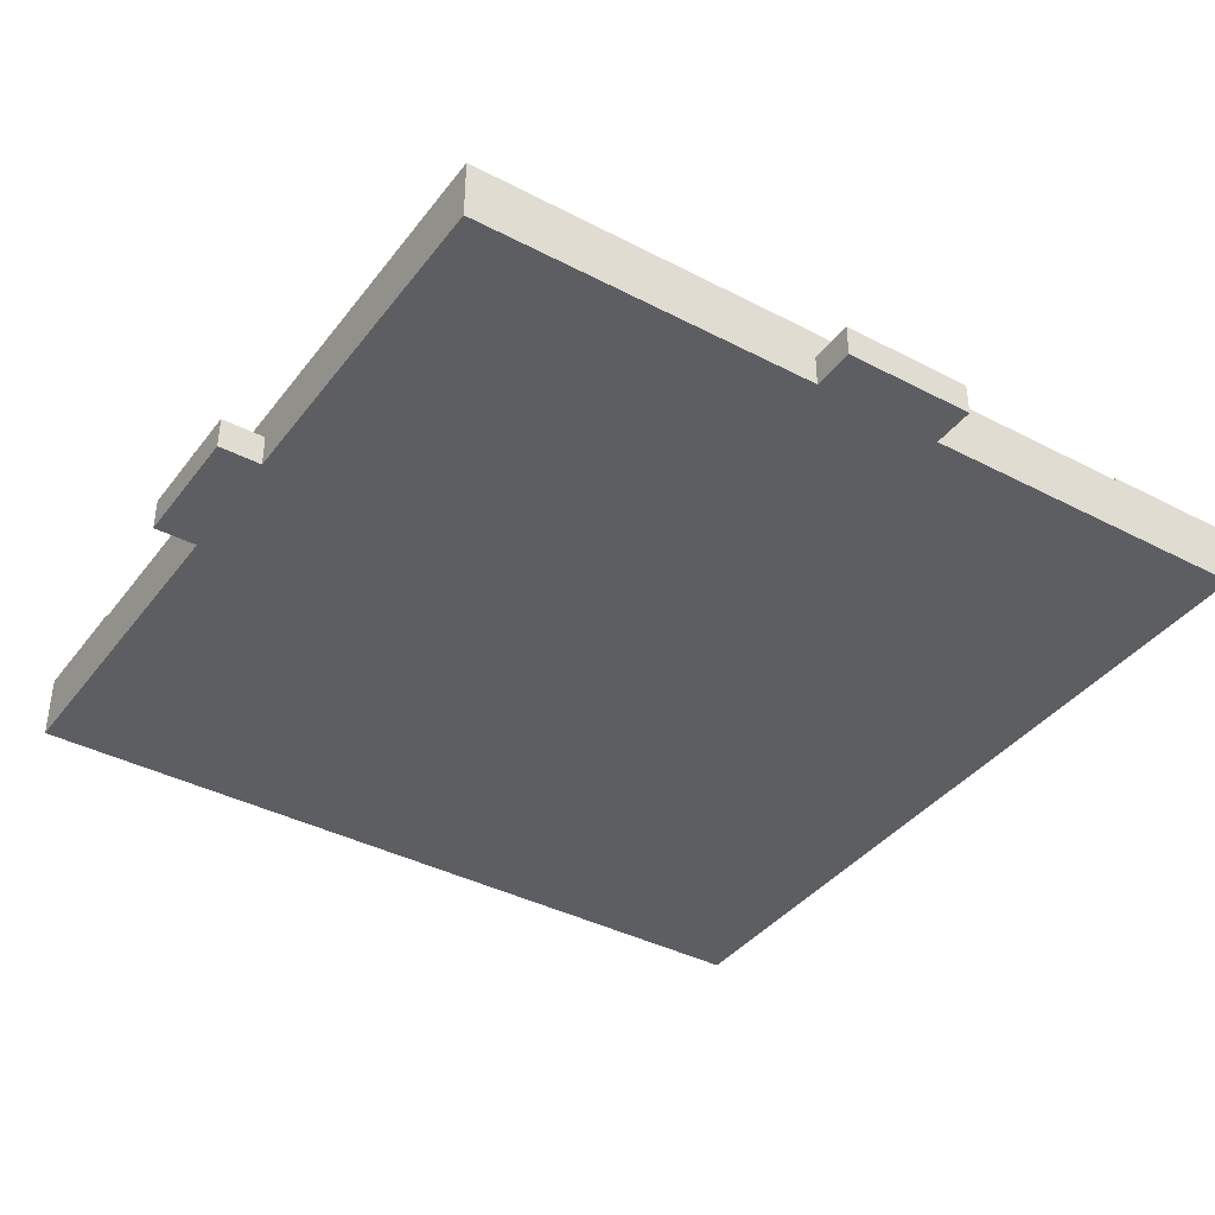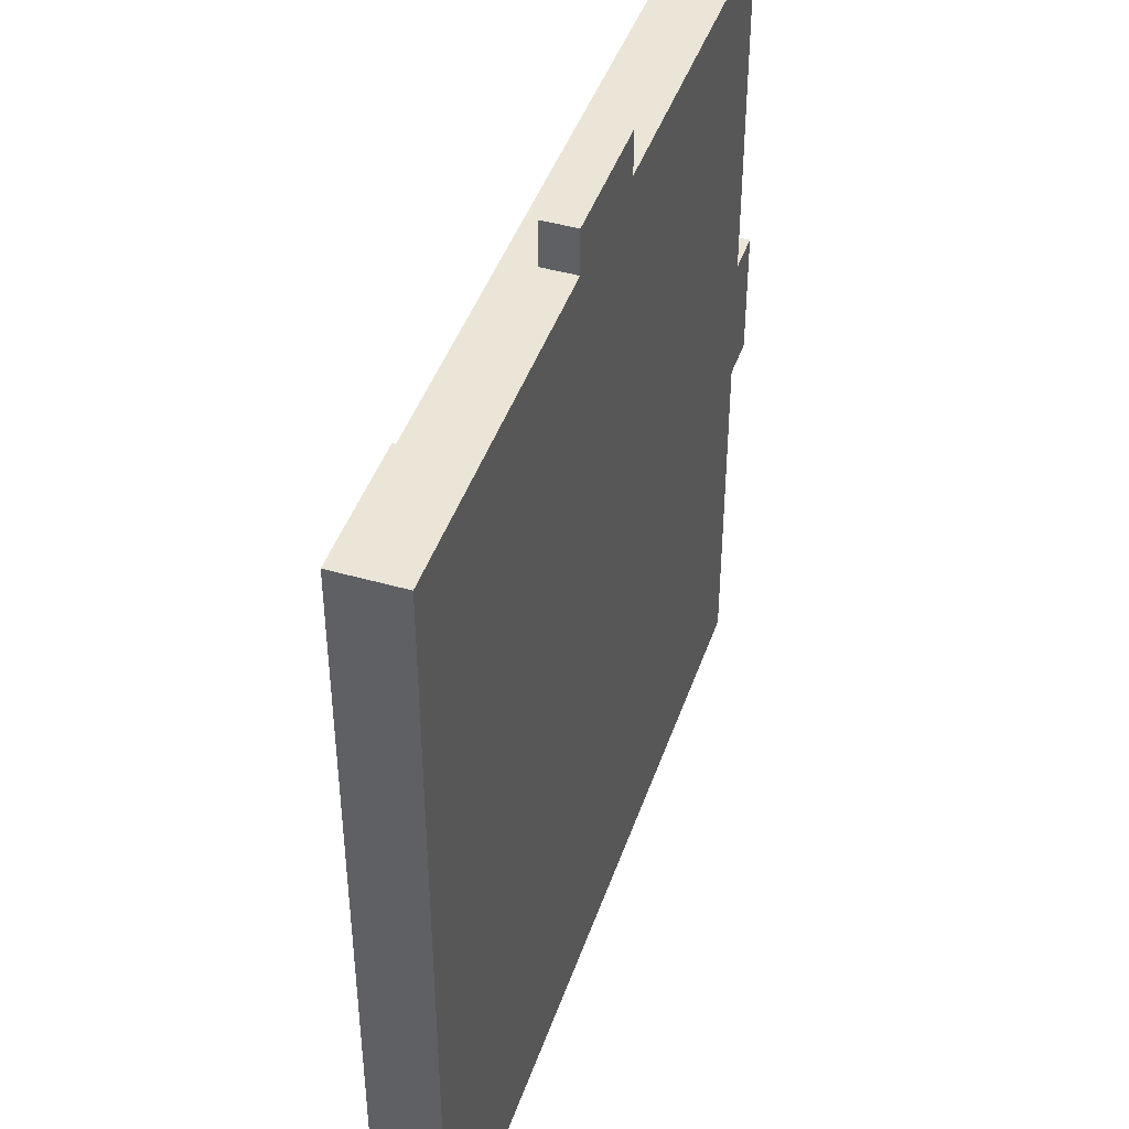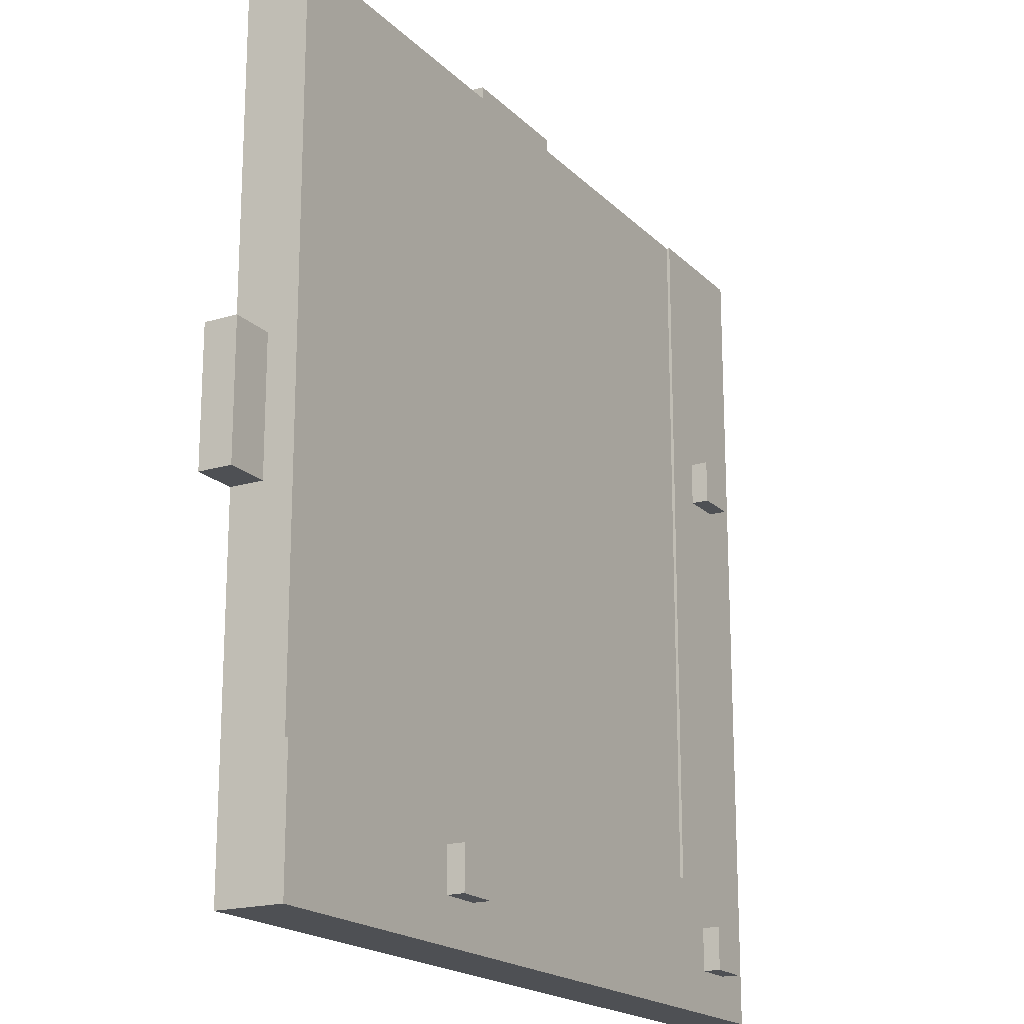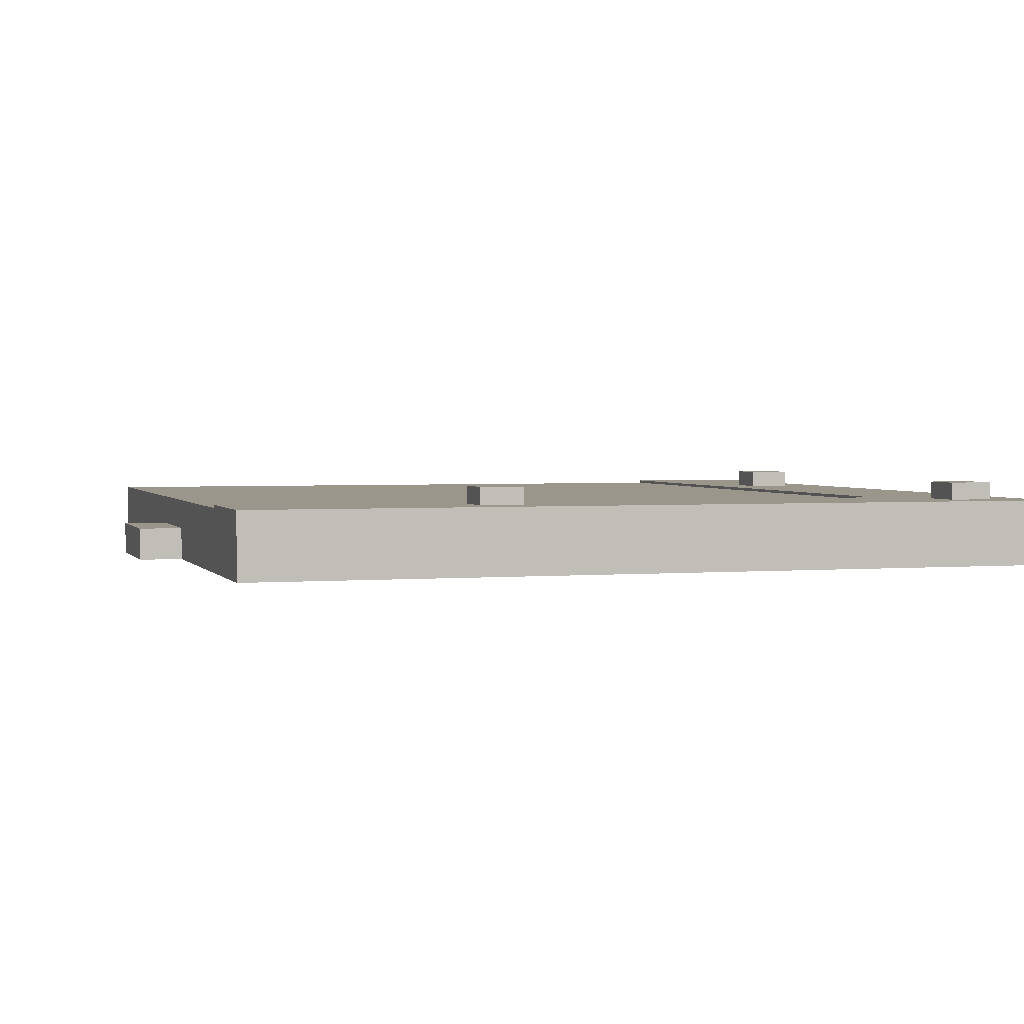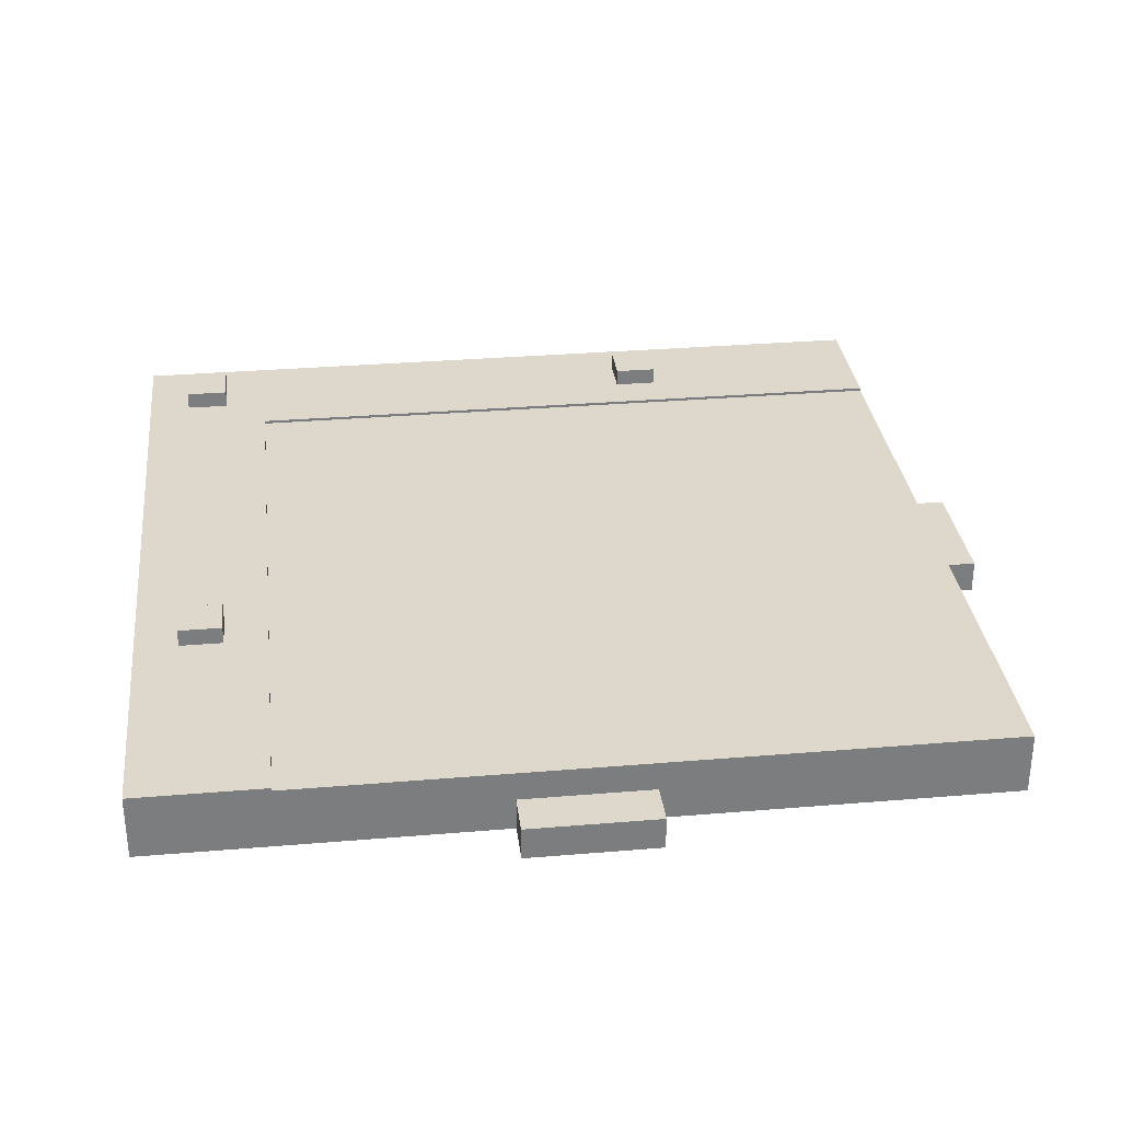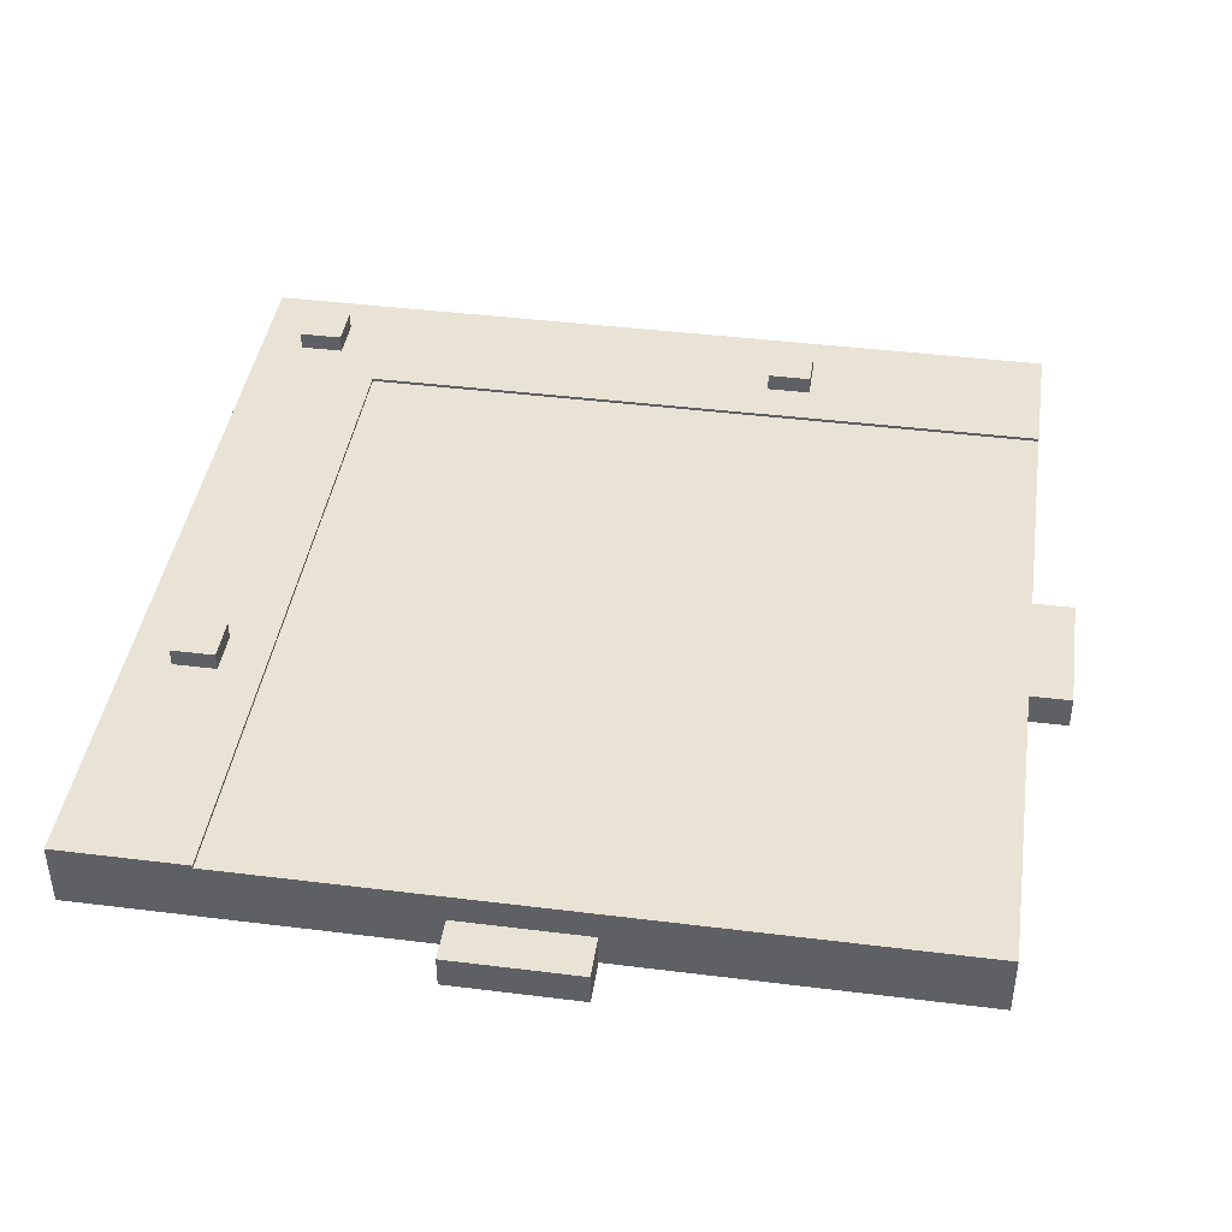
<metadata>
{"format":"obj","ext":"obj","renderer":"f3d","projection":"perspective","resolution":1024,"background":"white","views":[{"elev":-39.0,"azim":56.8,"up":"+Y"},{"elev":44.3,"azim":-71.5,"up":"+Z"},{"elev":-18.8,"azim":119.9,"up":"+Z"},{"elev":2.4,"azim":162.9,"up":"+Y"},{"elev":31.5,"azim":-6.8,"up":"+Y"},{"elev":42.1,"azim":8.5,"up":"+Y"}]}
</metadata>
<code>
v 3 1.5 3
v 3 1.5 19
v 3 1.43 19
v 3 1.43 3
v 19 1.5 3
v 3 1.5 3
v 3 1.43 3
v 19 1.43 3
v 19 1.43 3
v 3 1.43 3
v 3 1.43 19
v 19 1.43 19
v 3 1.5 19
v 3 1.5 3
v 19 1.5 3
v 19 1.5 0
v 0 1.5 0
v 0 1.5 19
v 1 1.5 12.5
v 2 1.5 12.5
v 2 1.5 13.5
v 1 1.5 13.5
v 1 1.5 2
v 1 1.5 1
v 2 1.5 1
v 2 1.5 2
v 13.5 1.5 2
v 12.5 1.5 2
v 12.5 1.5 1
v 13.5 1.5 1
v 19 1.5 3
v 19 1.43 3
v 19 1.43 19
v 19 0 19
v 19 0 11
v 19 0.75 11
v 19 0.75 8
v 19 0 8
v 19 0 0
v 19 1.5 0
v 12.5 1.5 2
v 13.5 1.5 2
v 13.5 1.9 2
v 12.5 1.9 2
v 12.5 1.5 1
v 12.5 1.5 2
v 12.5 1.9 2
v 12.5 1.9 1
v 13.5 1.5 1
v 12.5 1.5 1
v 12.5 1.9 1
v 13.5 1.9 1
v 13.5 1.5 2
v 13.5 1.5 1
v 13.5 1.9 1
v 13.5 1.9 2
v 13.5 1.9 2
v 13.5 1.9 1
v 12.5 1.9 1
v 12.5 1.9 2
v 1 1.5 1
v 1 1.5 2
v 1 1.9 2
v 1 1.9 1
v 2 1.5 1
v 1 1.5 1
v 1 1.9 1
v 2 1.9 1
v 2 1.5 2
v 2 1.5 1
v 2 1.9 1
v 2 1.9 2
v 1 1.5 2
v 2 1.5 2
v 2 1.9 2
v 1 1.9 2
v 1 1.9 2
v 2 1.9 2
v 2 1.9 1
v 1 1.9 1
v 2 1.5 12.5
v 1 1.5 12.5
v 1 1.9 12.5
v 2 1.9 12.5
v 2 1.5 13.5
v 2 1.5 12.5
v 2 1.9 12.5
v 2 1.9 13.5
v 1 1.5 13.5
v 2 1.5 13.5
v 2 1.9 13.5
v 1 1.9 13.5
v 1 1.5 12.5
v 1 1.5 13.5
v 1 1.9 13.5
v 1 1.9 12.5
v 1 1.9 12.5
v 1 1.9 13.5
v 2 1.9 13.5
v 2 1.9 12.5
v 19 0.75 11
v 19 0 11
v 20 0 11
v 20 0.75 11
v 19 0.75 8
v 19 0.75 11
v 20 0.75 11
v 20 0.75 8
v 19 0 8
v 19 0.75 8
v 20 0.75 8
v 20 0 8
v 20 0 11
v 20 0 8
v 20 0.75 8
v 20 0.75 11
v 8 0.75 19
v 8 0 19
v 8 0 20
v 8 0.75 20
v 11 0.75 19
v 8 0.75 19
v 8 0.75 20
v 11 0.75 20
v 11 0 19
v 11 0.75 19
v 11 0.75 20
v 11 0 20
v 8 0 20
v 11 0 20
v 11 0.75 20
v 8 0.75 20
v 0 0 0
v 0 0 19
v 0 1.5 19
v 0 1.5 0
v 19 0 0
v 0 0 0
v 0 1.5 0
v 19 1.5 0
v 3 1.43 19
v 3 1.5 19
v 0 1.5 19
v 0 0 19
v 8 0 19
v 8 0.75 19
v 11 0.75 19
v 11 0 19
v 19 0 19
v 19 1.43 19
v 19 0 19
v 11 0 19
v 11 0 20
v 8 0 20
v 8 0 19
v 0 0 19
v 0 0 0
v 19 0 0
v 19 0 8
v 20 0 8
v 20 0 11
v 19 0 11
g dcd93bfa-e330-11ea-ae9d-54bf646e7e1f
f 1 2 4
f 4 2 3
g dcdac27e-e330-11ea-bf9f-54bf646e7e1f
f 5 6 8
f 8 6 7
g dcdc2202-e330-11ea-9a95-54bf646e7e1f
f 10 11 9
f 9 11 12
g dbe0dc3a-e330-11ea-a8ba-54bf646e7e1f
f 14 20 13
f 13 20 21
f 13 21 18
f 18 21 22
f 18 22 19
f 15 28 14
f 14 28 29
f 14 29 25
f 25 29 17
f 25 17 24
f 24 17 23
f 23 17 19
f 23 19 14
f 14 19 20
f 28 15 27
f 27 15 16
f 27 16 30
f 30 16 29
f 29 16 17
f 17 18 19
f 25 26 14
f 14 26 23
g dbe04000-e330-11ea-a79a-54bf646e7e1f
f 31 32 40
f 40 32 37
f 40 37 39
f 39 37 38
f 37 32 36
f 36 32 33
f 36 33 34
f 34 35 36
g dc706c40-e330-11ea-a948-54bf646e7e1f
f 41 42 44
f 44 42 43
g dc712f82-e330-11ea-8a4d-54bf646e7e1f
f 45 46 48
f 48 46 47
g dc71f2c0-e330-11ea-b265-54bf646e7e1f
f 49 50 52
f 52 50 51
g dc72b614-e330-11ea-a5e3-54bf646e7e1f
f 53 54 56
f 56 54 55
g dc737962-e330-11ea-8eac-54bf646e7e1f
f 57 58 60
f 60 58 59
g dc743c9e-e330-11ea-b222-54bf646e7e1f
f 61 62 64
f 64 62 63
g dc74d8d8-e330-11ea-bfcf-54bf646e7e1f
f 65 66 68
f 68 66 67
g dc757514-e330-11ea-ad88-54bf646e7e1f
f 69 70 72
f 72 70 71
g dc761150-e330-11ea-9ffe-54bf646e7e1f
f 73 74 76
f 76 74 75
g dc76ad80-e330-11ea-8706-54bf646e7e1f
f 78 79 77
f 77 79 80
g dc7749be-e330-11ea-85ff-54bf646e7e1f
f 81 82 84
f 84 82 83
g dc78341c-e330-11ea-9d45-54bf646e7e1f
f 85 86 88
f 88 86 87
g dc78f75e-e330-11ea-b7c7-54bf646e7e1f
f 89 90 92
f 92 90 91
g dc79baa8-e330-11ea-9c7a-54bf646e7e1f
f 93 94 96
f 96 94 95
g dc7a7dee-e330-11ea-94a1-54bf646e7e1f
f 97 98 100
f 100 98 99
g dc349e38-e330-11ea-814a-54bf646e7e1f
f 101 102 104
f 104 102 103
g dc351376-e330-11ea-81a4-54bf646e7e1f
f 105 106 108
f 108 106 107
g dc35888c-e330-11ea-bf31-54bf646e7e1f
f 109 110 112
f 112 110 111
g dc35fdbe-e330-11ea-af6b-54bf646e7e1f
f 113 114 116
f 116 114 115
g dc037e18-e330-11ea-8041-54bf646e7e1f
f 117 118 120
f 120 118 119
g dc041a4a-e330-11ea-9bfe-54bf646e7e1f
f 121 122 124
f 124 122 123
g dc048f86-e330-11ea-a1bb-54bf646e7e1f
f 125 126 128
f 128 126 127
g dc052bae-e330-11ea-9186-54bf646e7e1f
f 129 130 132
f 132 130 131
g dbdfcad0-e330-11ea-9445-54bf646e7e1f
f 133 134 136
f 136 134 135
g dbe018ee-e330-11ea-97f8-54bf646e7e1f
f 137 138 140
f 140 138 139
g dbe08e38-e330-11ea-9adc-54bf646e7e1f
f 142 143 141
f 141 143 146
f 141 146 147
f 143 144 146
f 146 144 145
f 148 149 147
f 147 149 150
f 147 150 141
g dbe15174-e330-11ea-9533-54bf646e7e1f
f 151 152 162
f 162 152 155
f 162 155 159
f 159 155 157
f 159 157 158
f 153 154 152
f 152 154 155
f 155 156 157
f 159 160 162
f 162 160 161

</code>
